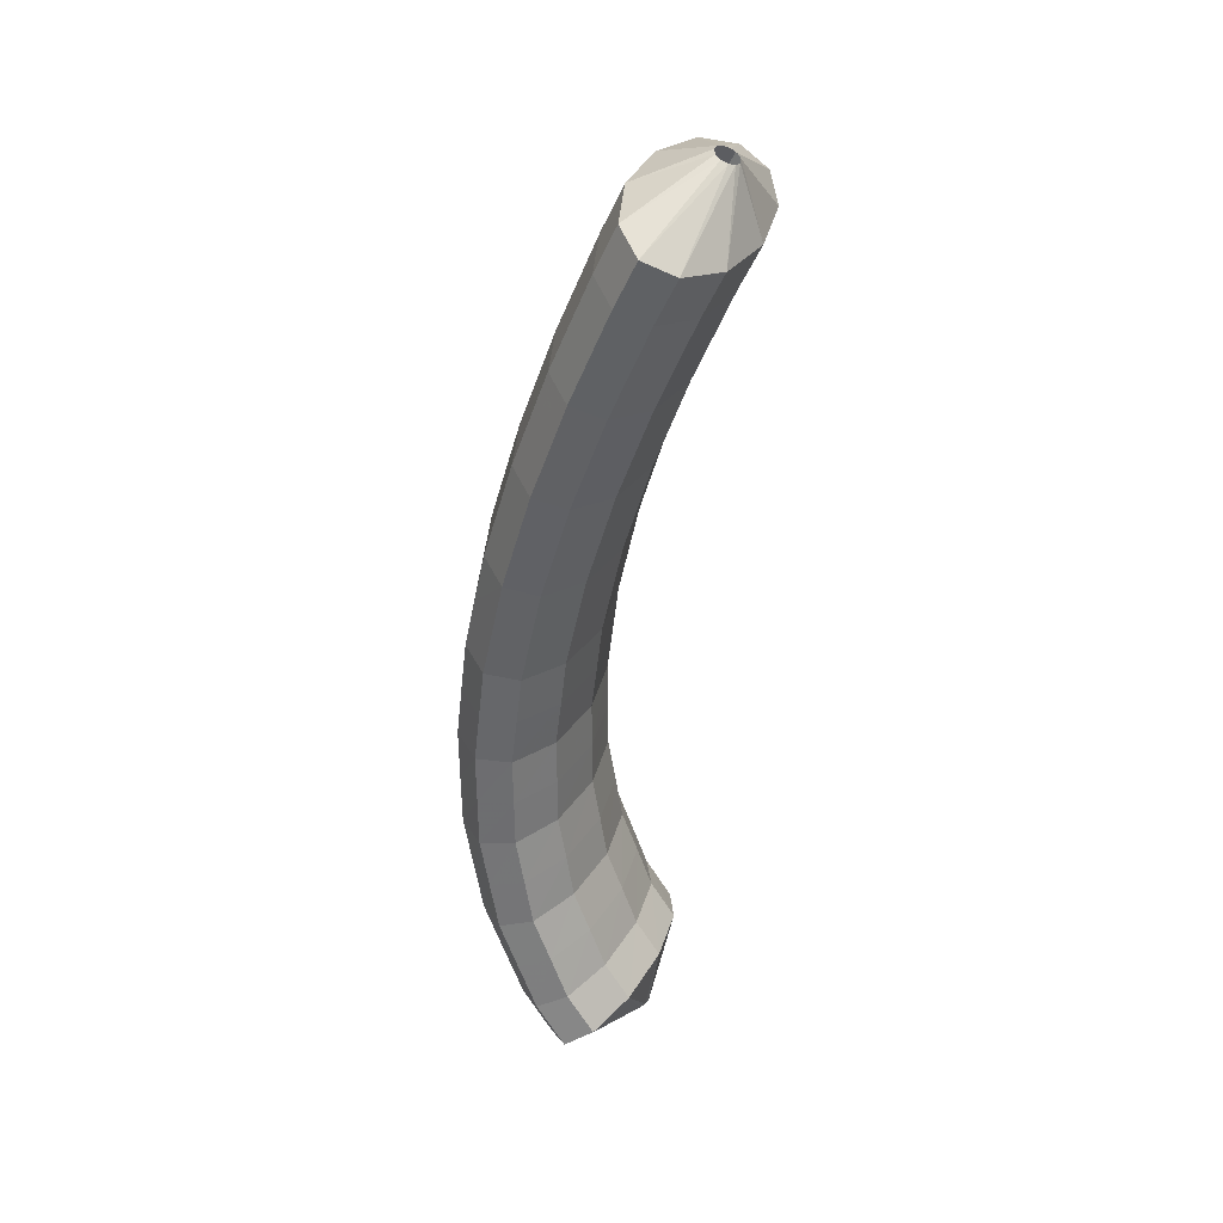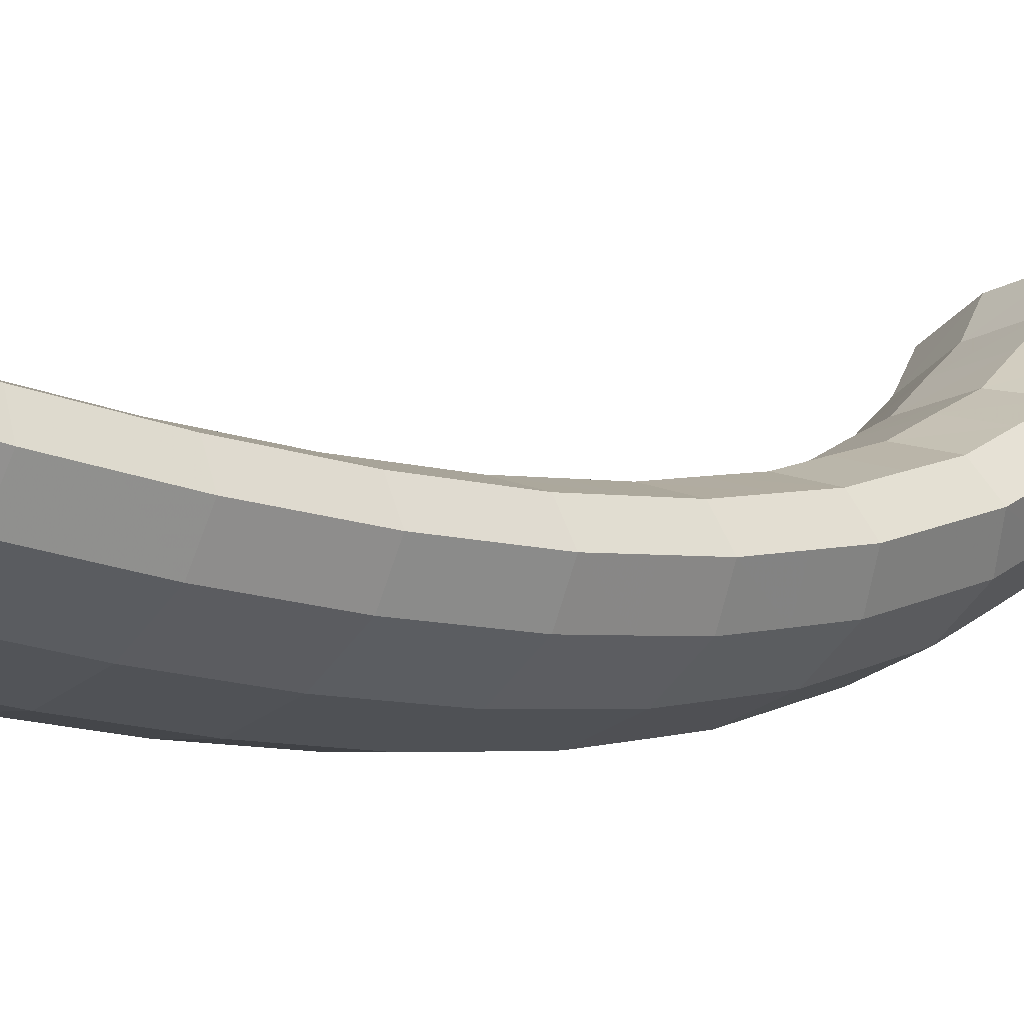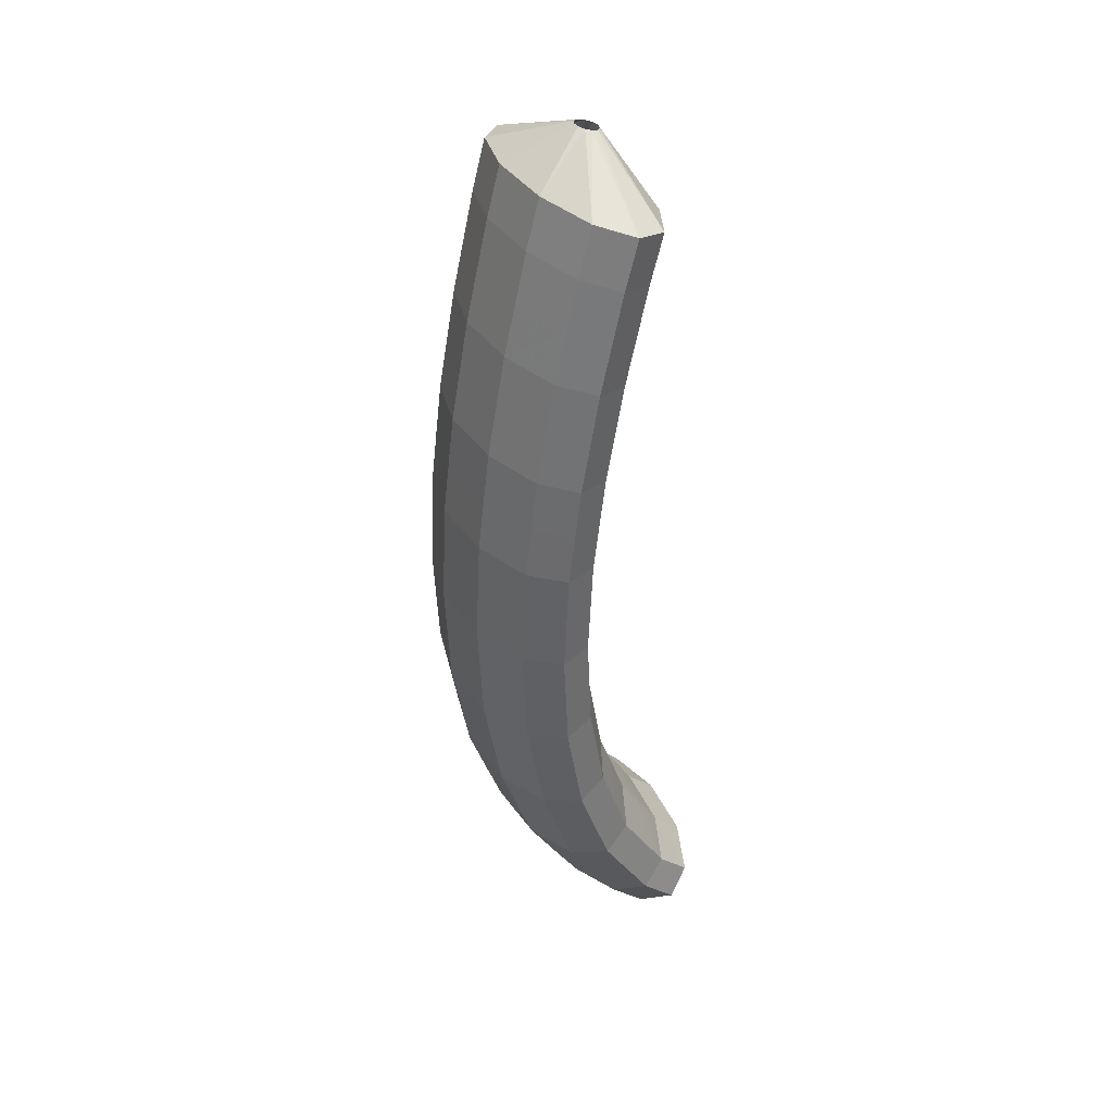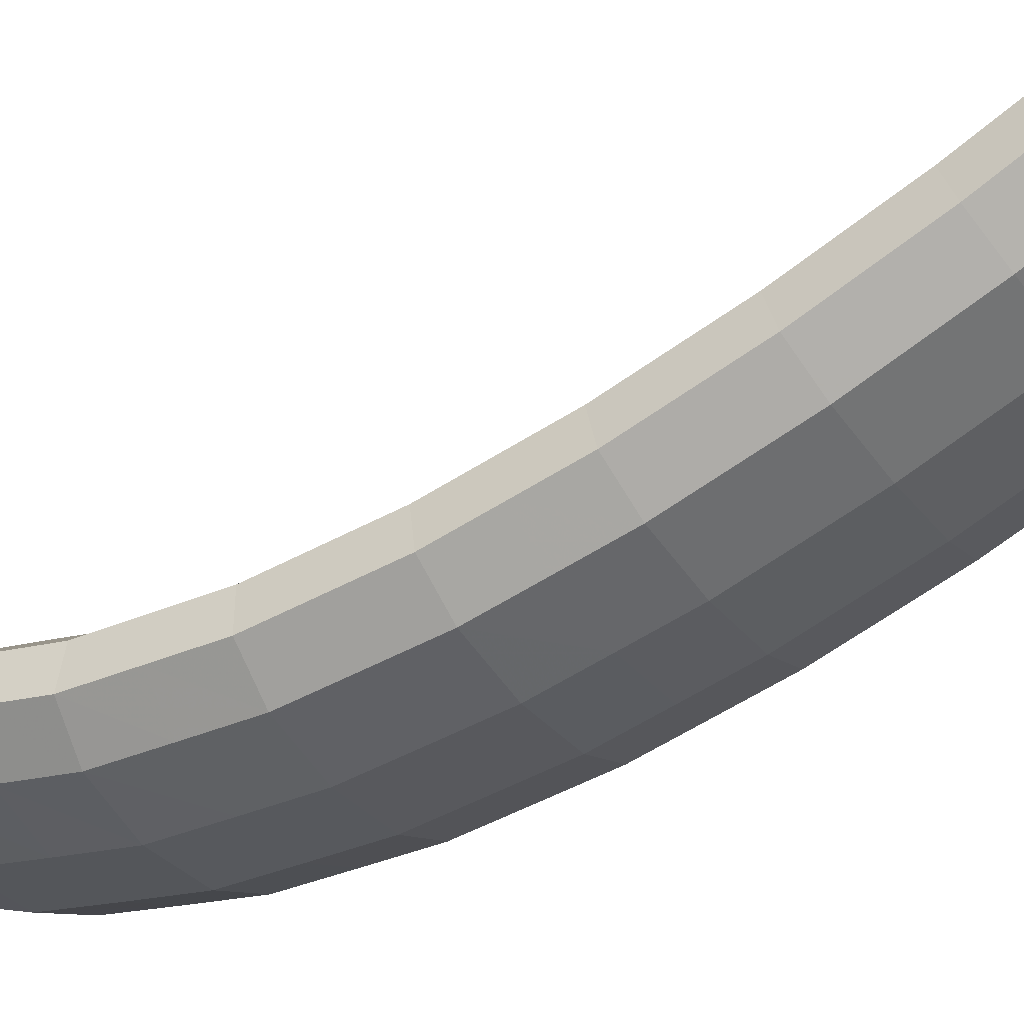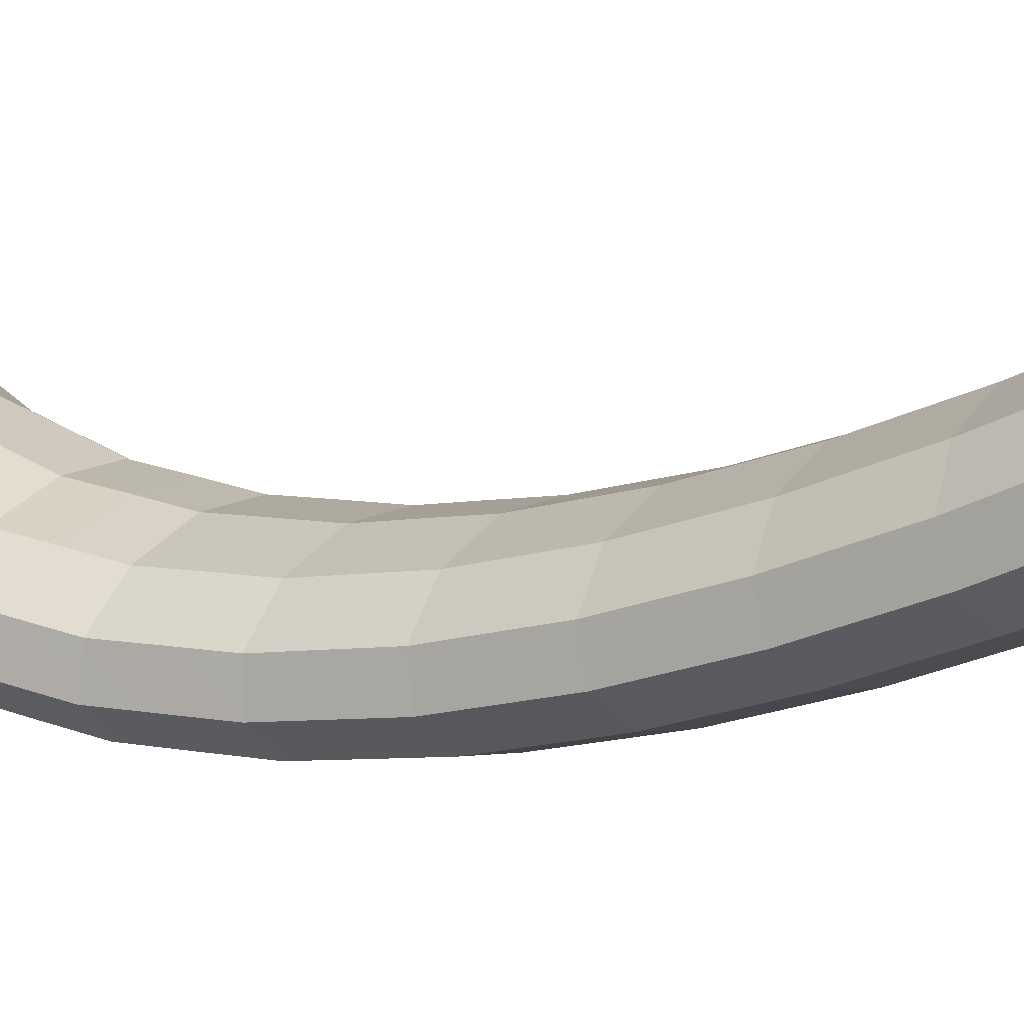
<metadata>
{"format":"obj","ext":"obj","renderer":"f3d","projection":"perspective","resolution":1024,"background":"white","views":[{"elev":45.1,"azim":-44.5,"up":"+Y"},{"elev":3.9,"azim":-142.4,"up":"+Z"},{"elev":50.5,"azim":-98.7,"up":"+Y"},{"elev":-53.9,"azim":110.5,"up":"+Z"},{"elev":-7.4,"azim":112.6,"up":"+Z"}]}
</metadata>
<code>
g tube1
v 89.86 138.1 128.7
v 89.59 138.2 128.8
v 89.36 138.3 128.7
v 89.23 138.4 128.4
v 89.26 138.4 128.2
v 89.42 138.5 127.9
v 89.68 138.4 127.8
v 89.94 138.3 127.9
v 90.13 138.2 128
v 90.18 138.1 128.3
v 90.08 138.1 128.6
v 89.86 138.1 128.7
v 89.9 135.4 129.9
v 87.33 136 130.6
v 85.32 136.7 130.4
v 84.51 137.2 129.3
v 85.17 137.5 127.8
v 87.07 137.4 126.2
v 89.62 136.9 125.1
v 92.01 136.3 124.8
v 93.48 135.7 125.5
v 93.56 135.2 126.8
v 92.23 135.1 128.5
v 89.9 135.4 129.9
v 89.32 133.5 129.3
v 86.75 134.1 130.1
v 84.73 134.7 129.8
v 83.92 135.3 128.8
v 84.56 135.5 127.2
v 86.46 135.4 125.6
v 89.02 134.9 124.5
v 91.41 134.3 124.2
v 92.88 133.7 124.9
v 92.97 133.3 126.3
v 91.64 133.2 127.9
v 89.32 133.5 129.3
v 88.77 131.6 128.8
v 86.19 132.1 129.6
v 84.17 132.8 129.3
v 83.35 133.3 128.3
v 83.99 133.5 126.7
v 85.88 133.4 125
v 88.44 132.9 123.9
v 90.83 132.3 123.7
v 92.32 131.7 124.4
v 92.41 131.3 125.8
v 91.09 131.3 127.4
v 88.77 131.6 128.8
v 88.22 129.6 128.4
v 85.64 130.2 129.1
v 83.61 130.8 128.8
v 82.78 131.3 127.7
v 83.41 131.5 126.1
v 85.3 131.3 124.5
v 87.86 130.9 123.4
v 90.26 130.3 123.2
v 91.75 129.7 123.9
v 91.85 129.4 125.3
v 90.54 129.3 126.9
v 88.22 129.6 128.4
v 87.7 127.7 128
v 85.12 128.2 128.7
v 83.08 128.8 128.4
v 82.24 129.3 127.3
v 82.87 129.4 125.7
v 84.76 129.3 124.1
v 87.31 128.8 123
v 89.72 128.2 122.8
v 91.21 127.7 123.4
v 91.32 127.4 124.9
v 90.02 127.4 126.5
v 87.7 127.7 128
v 87.19 125.7 127.6
v 84.6 126.3 128.3
v 82.56 126.8 128
v 81.71 127.2 126.9
v 82.32 127.4 125.3
v 84.21 127.2 123.7
v 86.76 126.7 122.6
v 89.17 126.2 122.3
v 90.68 125.7 123
v 90.8 125.4 124.4
v 89.5 125.4 126.1
v 87.19 125.7 127.6
v 86.72 123.8 127.3
v 84.13 124.3 128
v 82.08 124.8 127.7
v 81.22 125.2 126.6
v 81.82 125.3 125
v 83.7 125.1 123.4
v 86.25 124.6 122.3
v 88.67 124.1 122
v 90.19 123.6 122.7
v 90.32 123.4 124.2
v 89.02 123.4 125.8
v 86.72 123.8 127.3
v 86.25 121.8 127
v 83.65 122.3 127.7
v 81.6 122.8 127.4
v 80.73 123.1 126.3
v 81.32 123.2 124.7
v 83.19 122.9 123.1
v 85.74 122.5 121.9
v 88.17 122 121.7
v 89.69 121.6 122.4
v 89.84 121.4 123.9
v 88.55 121.5 125.6
v 86.25 121.8 127
v 85.84 119.8 126.8
v 83.24 120.3 127.5
v 81.17 120.8 127.3
v 80.29 121 126.1
v 80.88 121 124.5
v 82.74 120.8 122.9
v 85.29 120.3 121.8
v 87.72 119.8 121.5
v 89.26 119.5 122.3
v 89.41 119.3 123.7
v 88.14 119.5 125.4
v 85.84 119.8 126.8
v 85.43 117.9 126.7
v 82.83 118.3 127.4
v 80.75 118.7 127.1
v 79.86 118.9 126
v 80.43 118.9 124.4
v 82.29 118.6 122.7
v 84.84 118.1 121.6
v 87.28 117.7 121.4
v 88.83 117.4 122.1
v 88.99 117.3 123.5
v 87.73 117.5 125.2
v 85.43 117.9 126.7
v 85.1 115.9 126.7
v 82.49 116.4 127.4
v 80.41 116.7 127.1
v 79.5 116.8 126
v 80.06 116.7 124.4
v 81.91 116.4 122.8
v 84.47 115.9 121.6
v 86.91 115.5 121.4
v 88.47 115.3 122.1
v 88.65 115.3 123.6
v 87.39 115.5 125.3
v 85.1 115.9 126.7
v 84.77 114 126.7
v 82.16 114.4 127.4
v 80.06 114.7 127.2
v 79.14 114.7 126.1
v 79.69 114.5 124.4
v 81.54 114.1 122.8
v 84.09 113.7 121.7
v 86.54 113.3 121.5
v 88.11 113.2 122.2
v 88.3 113.2 123.6
v 87.06 113.5 125.3
v 84.77 114 126.7
v 84.54 112 127
v 81.93 112.4 127.7
v 79.82 112.6 127.4
v 78.89 112.6 126.3
v 79.43 112.3 124.7
v 81.27 111.9 123.1
v 83.82 111.5 122
v 86.28 111.1 121.7
v 87.86 111 122.4
v 88.06 111.2 123.9
v 86.83 111.6 125.6
v 84.54 112 127
v 84.31 110.1 127.2
v 81.7 110.5 127.9
v 79.58 110.6 127.7
v 78.64 110.5 126.6
v 79.17 110.1 125
v 81 109.6 123.4
v 83.55 109.2 122.3
v 86.02 108.9 122
v 87.61 108.9 122.7
v 87.82 109.2 124.1
v 86.59 109.6 125.8
v 84.31 110.1 127.2
v 84.22 108.3 127.8
v 81.6 108.6 128.5
v 79.48 108.7 128.3
v 78.53 108.4 127.2
v 79.06 107.9 125.6
v 80.88 107.4 124
v 83.44 106.9 122.9
v 85.9 106.7 122.6
v 87.5 106.9 123.3
v 87.72 107.2 124.7
v 86.5 107.8 126.3
v 84.22 108.3 127.8
v 84.12 106.5 128.3
v 81.5 106.8 129
v 79.38 106.7 128.8
v 78.43 106.4 127.8
v 78.95 105.8 126.2
v 80.77 105.1 124.7
v 83.32 104.7 123.6
v 85.79 104.6 123.3
v 87.4 104.8 123.9
v 87.62 105.3 125.2
v 86.4 105.9 126.9
v 84.12 106.5 128.3
v 84.19 104.8 129.1
v 81.58 105.1 129.8
v 79.46 104.9 129.7
v 78.5 104.4 128.7
v 79.02 103.7 127.3
v 80.85 103 125.7
v 83.4 102.6 124.6
v 85.87 102.5 124.3
v 87.47 102.9 124.9
v 87.7 103.5 126.1
v 86.47 104.2 127.7
v 84.19 104.8 129.1
v 84.25 103.2 129.9
v 81.64 103.4 130.7
v 79.53 103.2 130.6
v 78.58 102.5 129.7
v 79.11 101.6 128.3
v 80.94 100.9 126.8
v 83.5 100.4 125.7
v 85.96 100.4 125.3
v 87.55 100.9 125.8
v 87.77 101.7 127
v 86.54 102.6 128.5
v 84.25 103.2 129.9
v 84.5 101.8 131
v 81.89 102 131.8
v 79.79 101.6 131.8
v 78.87 100.8 131
v 79.41 99.85 129.7
v 81.25 99.01 128.3
v 83.81 98.56 127.2
v 86.26 98.65 126.7
v 87.84 99.25 127.2
v 88.03 100.2 128.3
v 86.79 101.1 129.7
v 84.5 101.8 131
v 83.98 98.91 131
v 83.7 98.91 131
v 83.45 98.81 131
v 83.3 98.64 130.8
v 83.3 98.47 130.6
v 83.45 98.34 130.4
v 83.71 98.29 130.3
v 83.98 98.35 130.3
v 84.19 98.49 130.4
v 84.27 98.66 130.6
v 84.19 98.82 130.8
v 83.98 98.91 131
f 1 2 14
f 14 13 1
f 2 3 15
f 15 14 2
f 3 4 16
f 16 15 3
f 4 5 17
f 17 16 4
f 5 6 18
f 18 17 5
f 6 7 19
f 19 18 6
f 7 8 20
f 20 19 7
f 8 9 21
f 21 20 8
f 9 10 22
f 22 21 9
f 10 11 23
f 23 22 10
f 11 12 24
f 24 23 11
f 13 14 26
f 26 25 13
f 14 15 27
f 27 26 14
f 15 16 28
f 28 27 15
f 16 17 29
f 29 28 16
f 17 18 30
f 30 29 17
f 18 19 31
f 31 30 18
f 19 20 32
f 32 31 19
f 20 21 33
f 33 32 20
f 21 22 34
f 34 33 21
f 22 23 35
f 35 34 22
f 23 24 36
f 36 35 23
f 25 26 38
f 38 37 25
f 26 27 39
f 39 38 26
f 27 28 40
f 40 39 27
f 28 29 41
f 41 40 28
f 29 30 42
f 42 41 29
f 30 31 43
f 43 42 30
f 31 32 44
f 44 43 31
f 32 33 45
f 45 44 32
f 33 34 46
f 46 45 33
f 34 35 47
f 47 46 34
f 35 36 48
f 48 47 35
f 37 38 50
f 50 49 37
f 38 39 51
f 51 50 38
f 39 40 52
f 52 51 39
f 40 41 53
f 53 52 40
f 41 42 54
f 54 53 41
f 42 43 55
f 55 54 42
f 43 44 56
f 56 55 43
f 44 45 57
f 57 56 44
f 45 46 58
f 58 57 45
f 46 47 59
f 59 58 46
f 47 48 60
f 60 59 47
f 49 50 62
f 62 61 49
f 50 51 63
f 63 62 50
f 51 52 64
f 64 63 51
f 52 53 65
f 65 64 52
f 53 54 66
f 66 65 53
f 54 55 67
f 67 66 54
f 55 56 68
f 68 67 55
f 56 57 69
f 69 68 56
f 57 58 70
f 70 69 57
f 58 59 71
f 71 70 58
f 59 60 72
f 72 71 59
f 61 62 74
f 74 73 61
f 62 63 75
f 75 74 62
f 63 64 76
f 76 75 63
f 64 65 77
f 77 76 64
f 65 66 78
f 78 77 65
f 66 67 79
f 79 78 66
f 67 68 80
f 80 79 67
f 68 69 81
f 81 80 68
f 69 70 82
f 82 81 69
f 70 71 83
f 83 82 70
f 71 72 84
f 84 83 71
f 73 74 86
f 86 85 73
f 74 75 87
f 87 86 74
f 75 76 88
f 88 87 75
f 76 77 89
f 89 88 76
f 77 78 90
f 90 89 77
f 78 79 91
f 91 90 78
f 79 80 92
f 92 91 79
f 80 81 93
f 93 92 80
f 81 82 94
f 94 93 81
f 82 83 95
f 95 94 82
f 83 84 96
f 96 95 83
f 85 86 98
f 98 97 85
f 86 87 99
f 99 98 86
f 87 88 100
f 100 99 87
f 88 89 101
f 101 100 88
f 89 90 102
f 102 101 89
f 90 91 103
f 103 102 90
f 91 92 104
f 104 103 91
f 92 93 105
f 105 104 92
f 93 94 106
f 106 105 93
f 94 95 107
f 107 106 94
f 95 96 108
f 108 107 95
f 97 98 110
f 110 109 97
f 98 99 111
f 111 110 98
f 99 100 112
f 112 111 99
f 100 101 113
f 113 112 100
f 101 102 114
f 114 113 101
f 102 103 115
f 115 114 102
f 103 104 116
f 116 115 103
f 104 105 117
f 117 116 104
f 105 106 118
f 118 117 105
f 106 107 119
f 119 118 106
f 107 108 120
f 120 119 107
f 109 110 122
f 122 121 109
f 110 111 123
f 123 122 110
f 111 112 124
f 124 123 111
f 112 113 125
f 125 124 112
f 113 114 126
f 126 125 113
f 114 115 127
f 127 126 114
f 115 116 128
f 128 127 115
f 116 117 129
f 129 128 116
f 117 118 130
f 130 129 117
f 118 119 131
f 131 130 118
f 119 120 132
f 132 131 119
f 121 122 134
f 134 133 121
f 122 123 135
f 135 134 122
f 123 124 136
f 136 135 123
f 124 125 137
f 137 136 124
f 125 126 138
f 138 137 125
f 126 127 139
f 139 138 126
f 127 128 140
f 140 139 127
f 128 129 141
f 141 140 128
f 129 130 142
f 142 141 129
f 130 131 143
f 143 142 130
f 131 132 144
f 144 143 131
f 133 134 146
f 146 145 133
f 134 135 147
f 147 146 134
f 135 136 148
f 148 147 135
f 136 137 149
f 149 148 136
f 137 138 150
f 150 149 137
f 138 139 151
f 151 150 138
f 139 140 152
f 152 151 139
f 140 141 153
f 153 152 140
f 141 142 154
f 154 153 141
f 142 143 155
f 155 154 142
f 143 144 156
f 156 155 143
f 145 146 158
f 158 157 145
f 146 147 159
f 159 158 146
f 147 148 160
f 160 159 147
f 148 149 161
f 161 160 148
f 149 150 162
f 162 161 149
f 150 151 163
f 163 162 150
f 151 152 164
f 164 163 151
f 152 153 165
f 165 164 152
f 153 154 166
f 166 165 153
f 154 155 167
f 167 166 154
f 155 156 168
f 168 167 155
f 157 158 170
f 170 169 157
f 158 159 171
f 171 170 158
f 159 160 172
f 172 171 159
f 160 161 173
f 173 172 160
f 161 162 174
f 174 173 161
f 162 163 175
f 175 174 162
f 163 164 176
f 176 175 163
f 164 165 177
f 177 176 164
f 165 166 178
f 178 177 165
f 166 167 179
f 179 178 166
f 167 168 180
f 180 179 167
f 169 170 182
f 182 181 169
f 170 171 183
f 183 182 170
f 171 172 184
f 184 183 171
f 172 173 185
f 185 184 172
f 173 174 186
f 186 185 173
f 174 175 187
f 187 186 174
f 175 176 188
f 188 187 175
f 176 177 189
f 189 188 176
f 177 178 190
f 190 189 177
f 178 179 191
f 191 190 178
f 179 180 192
f 192 191 179
f 181 182 194
f 194 193 181
f 182 183 195
f 195 194 182
f 183 184 196
f 196 195 183
f 184 185 197
f 197 196 184
f 185 186 198
f 198 197 185
f 186 187 199
f 199 198 186
f 187 188 200
f 200 199 187
f 188 189 201
f 201 200 188
f 189 190 202
f 202 201 189
f 190 191 203
f 203 202 190
f 191 192 204
f 204 203 191
f 193 194 206
f 206 205 193
f 194 195 207
f 207 206 194
f 195 196 208
f 208 207 195
f 196 197 209
f 209 208 196
f 197 198 210
f 210 209 197
f 198 199 211
f 211 210 198
f 199 200 212
f 212 211 199
f 200 201 213
f 213 212 200
f 201 202 214
f 214 213 201
f 202 203 215
f 215 214 202
f 203 204 216
f 216 215 203
f 205 206 218
f 218 217 205
f 206 207 219
f 219 218 206
f 207 208 220
f 220 219 207
f 208 209 221
f 221 220 208
f 209 210 222
f 222 221 209
f 210 211 223
f 223 222 210
f 211 212 224
f 224 223 211
f 212 213 225
f 225 224 212
f 213 214 226
f 226 225 213
f 214 215 227
f 227 226 214
f 215 216 228
f 228 227 215
f 217 218 230
f 230 229 217
f 218 219 231
f 231 230 218
f 219 220 232
f 232 231 219
f 220 221 233
f 233 232 220
f 221 222 234
f 234 233 221
f 222 223 235
f 235 234 222
f 223 224 236
f 236 235 223
f 224 225 237
f 237 236 224
f 225 226 238
f 238 237 225
f 226 227 239
f 239 238 226
f 227 228 240
f 240 239 227
f 229 230 242
f 242 241 229
f 230 231 243
f 243 242 230
f 231 232 244
f 244 243 231
f 232 233 245
f 245 244 232
f 233 234 246
f 246 245 233
f 234 235 247
f 247 246 234
f 235 236 248
f 248 247 235
f 236 237 249
f 249 248 236
f 237 238 250
f 250 249 237
f 238 239 251
f 251 250 238
f 239 240 252
f 252 251 239
g

</code>
